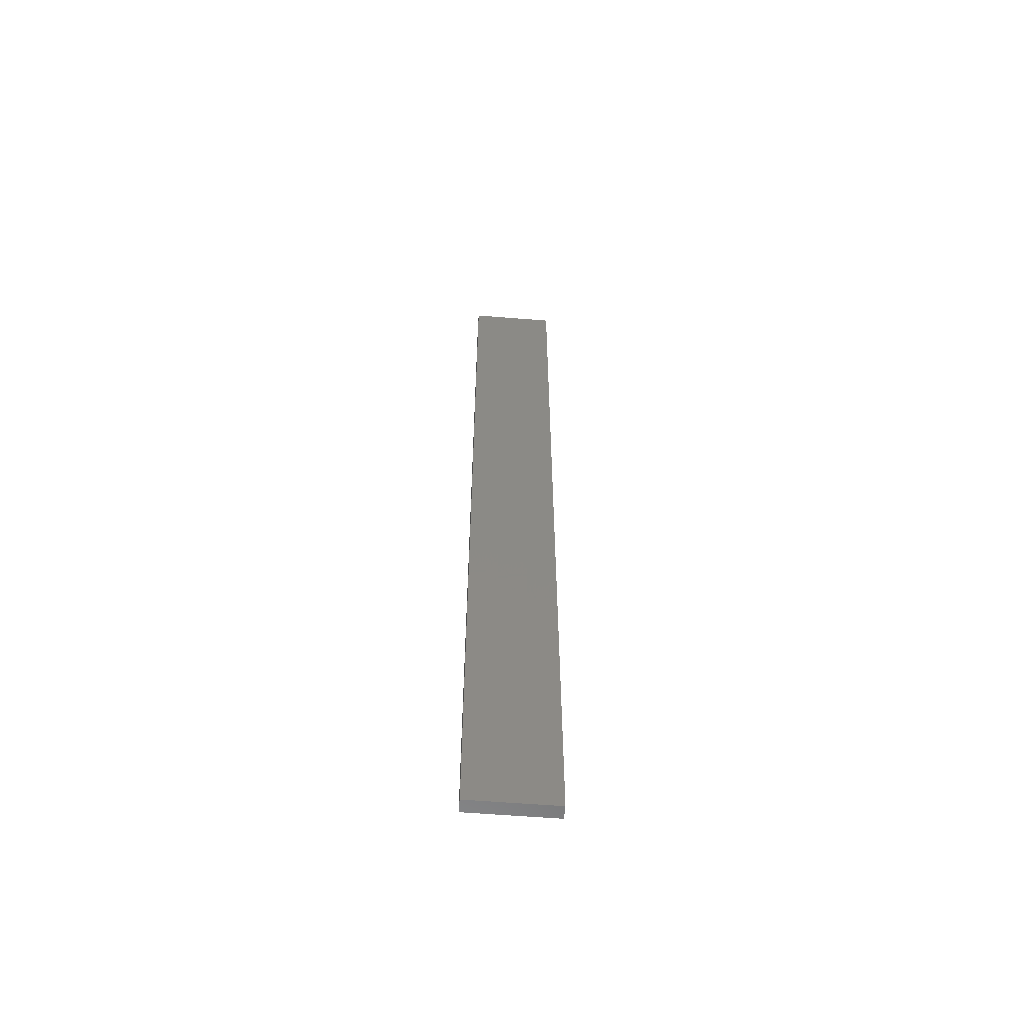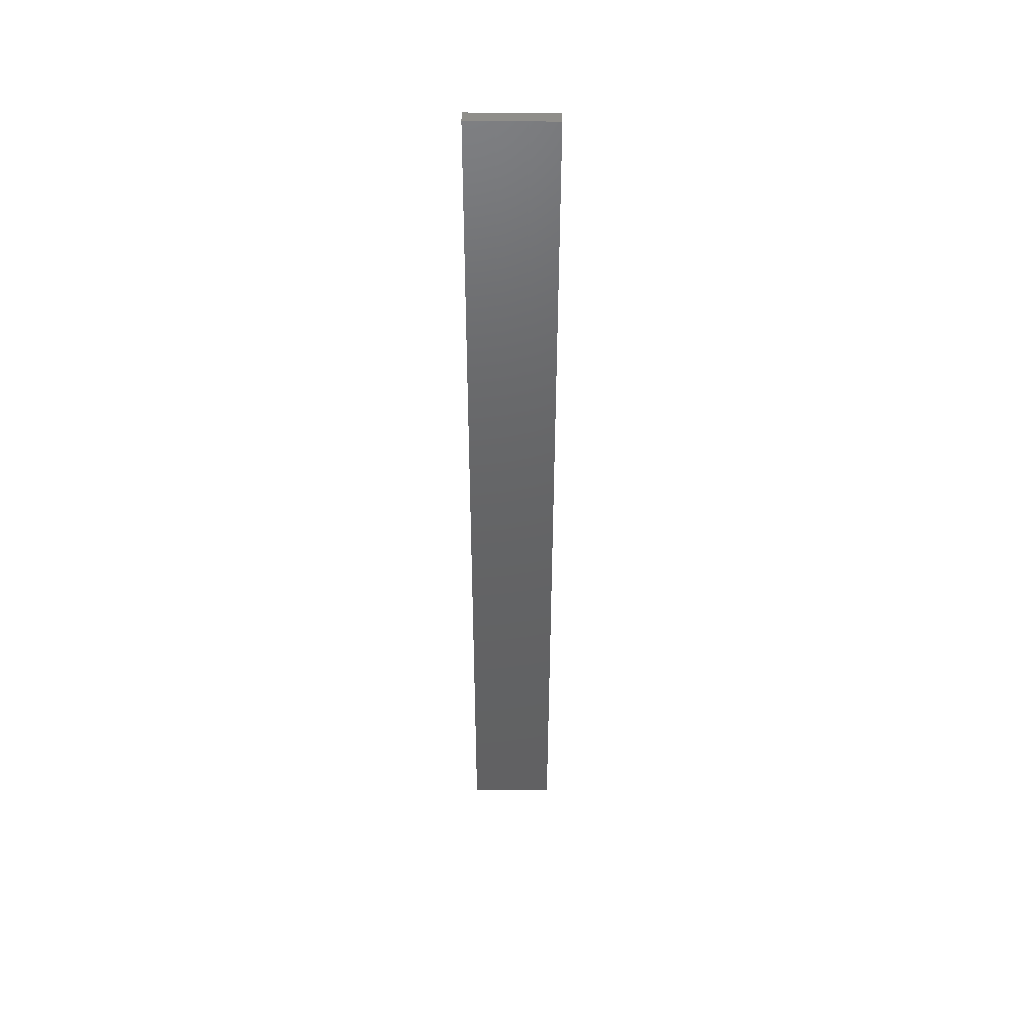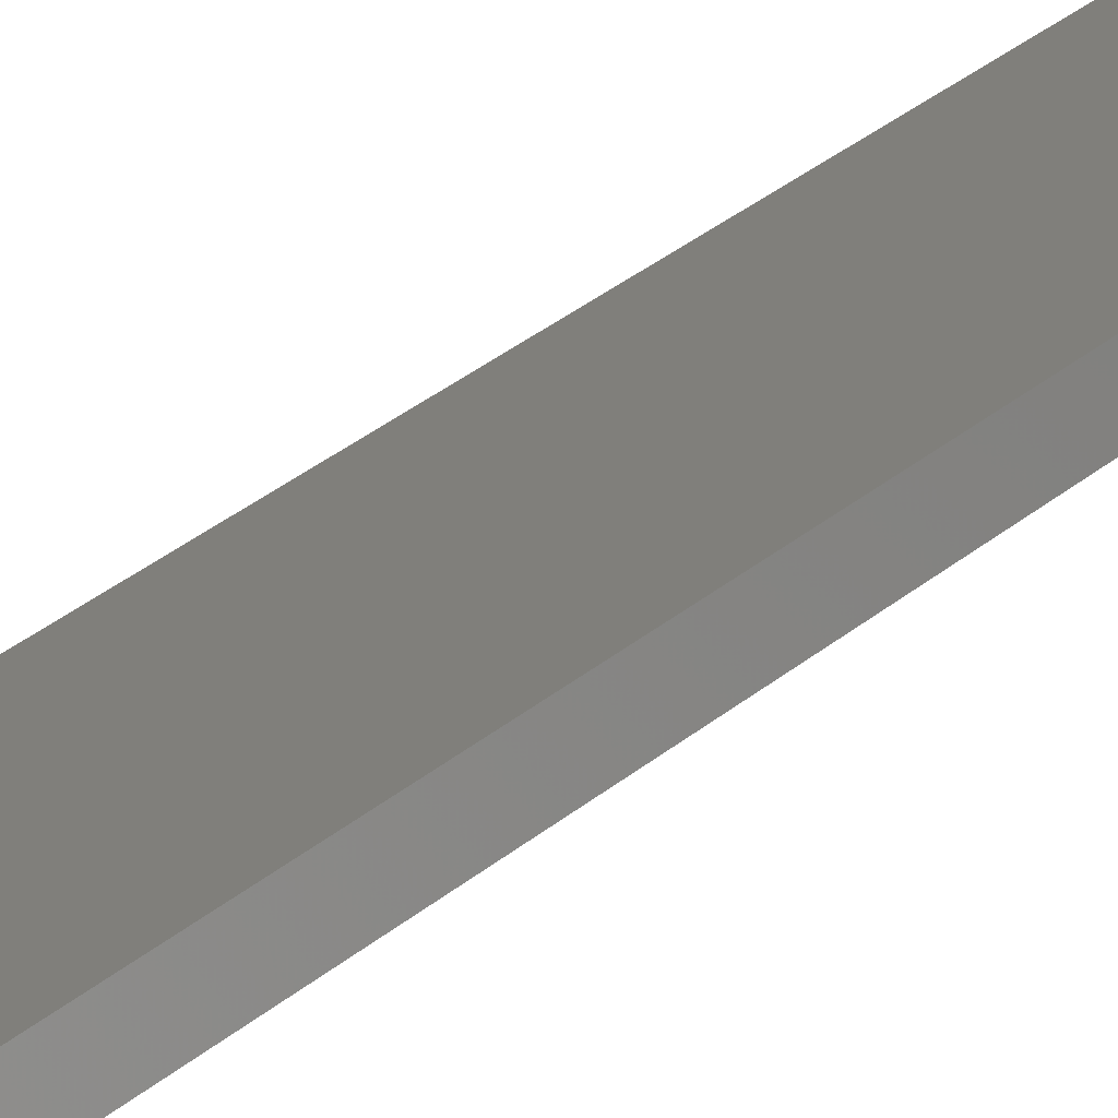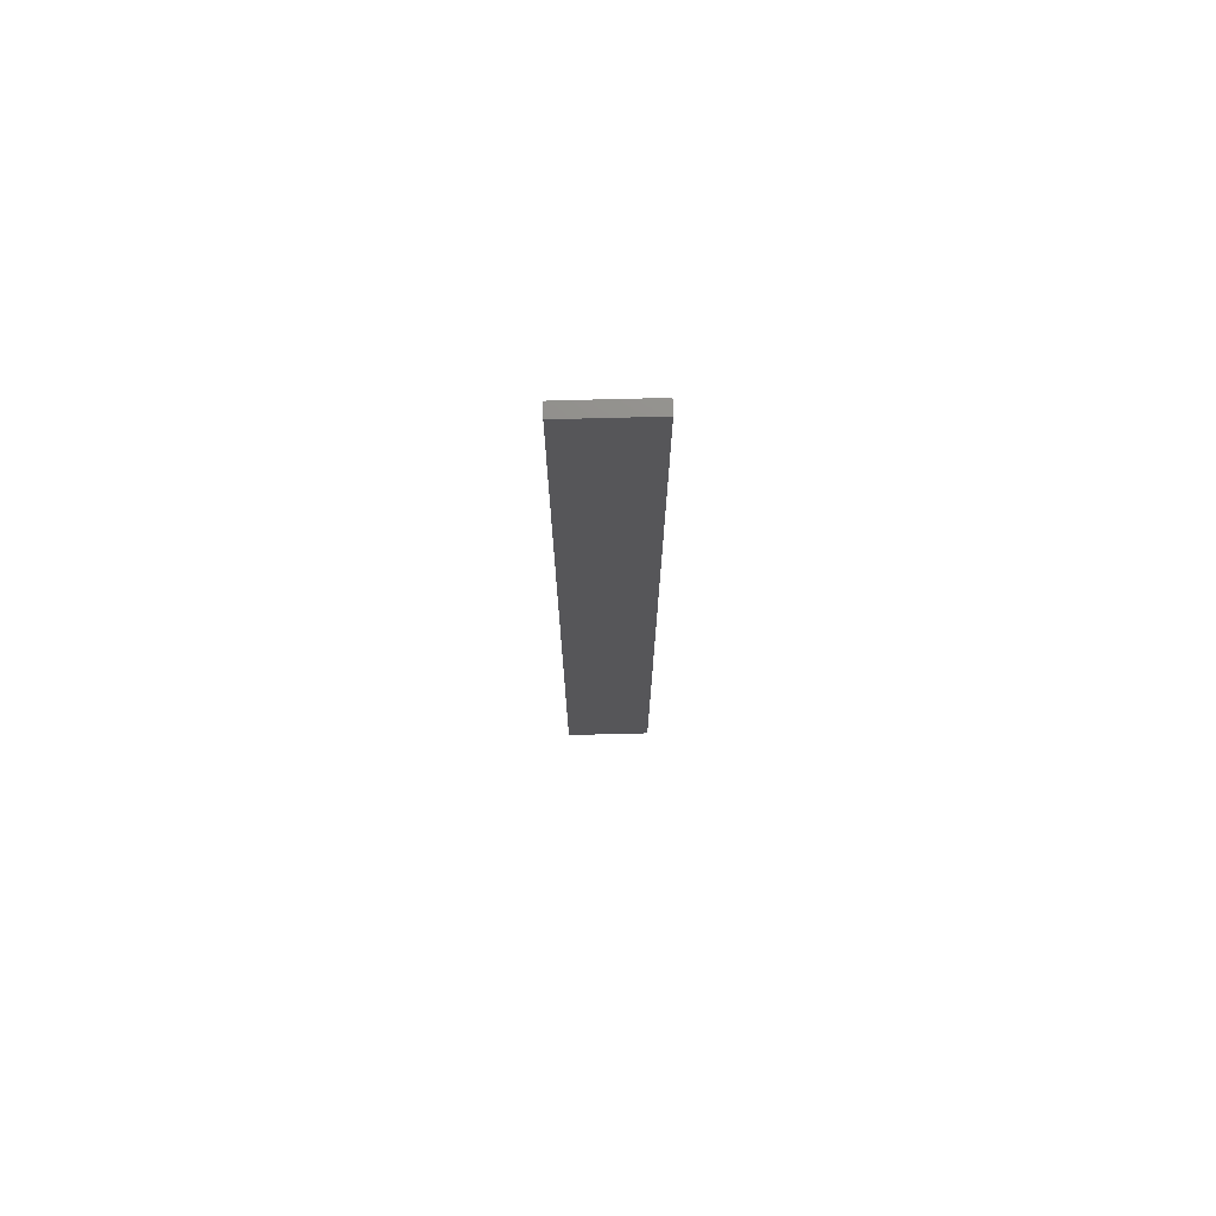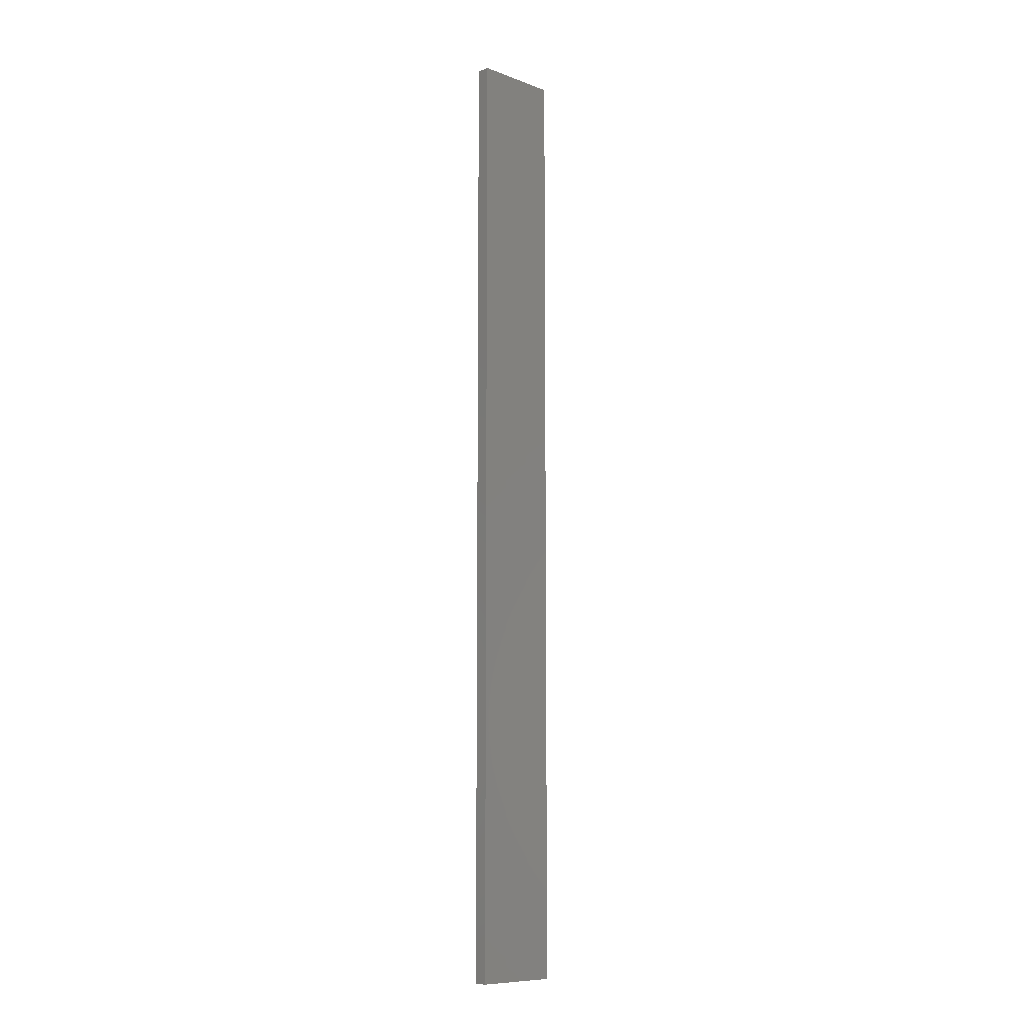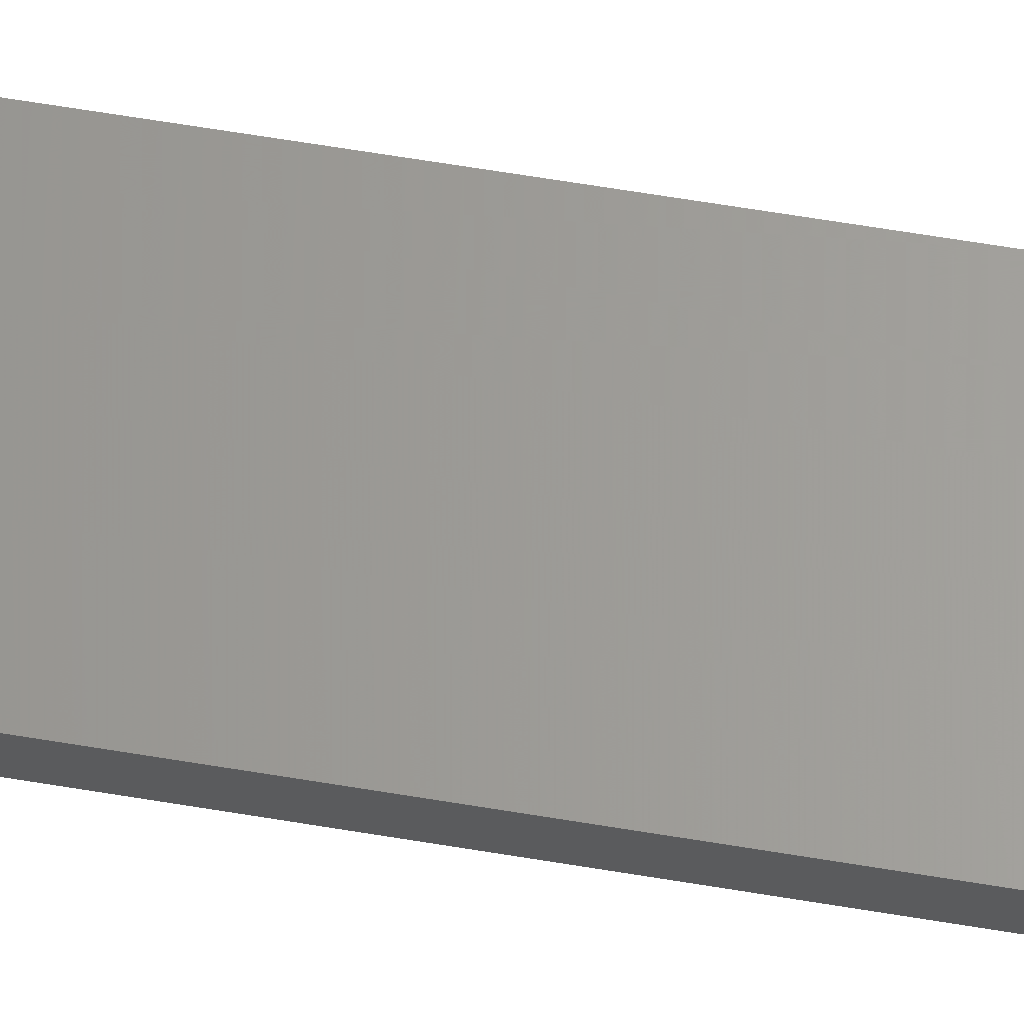
<metadata>
{"format":"stl","ext":"stl","renderer":"f3d","projection":"perspective","resolution":1024,"background":"white","views":[{"elev":-59.5,"azim":163.2,"up":"+Z"},{"elev":44.8,"azim":168.6,"up":"+Z"},{"elev":19.7,"azim":-151.6,"up":"+Y"},{"elev":73.9,"azim":166.4,"up":"+Z"},{"elev":-9.5,"azim":124.0,"up":"+Z"},{"elev":52.5,"azim":100.8,"up":"+Y"}]}
</metadata>
<code>
# stl→obj: 16 verts, 28 faces
v -19.15 -2.377 -291.8
v -19.15 -2.377 -288.2
v -19.26 -2.355 -288.2
v -19.26 -2.355 -291.8
v -19.37 -2.332 -288.2
v -19.37 -2.332 -291.8
v -19.47 -2.309 -291.8
v -19.47 -2.309 -288.2
v -19.46 -2.26 -288.2
v -19.46 -2.26 -291.8
v -19.14 -2.328 -288.2
v -19.25 -2.306 -291.8
v -19.25 -2.306 -288.2
v -19.36 -2.283 -288.2
v -19.14 -2.328 -291.8
v -19.36 -2.283 -291.8
f 1 2 3
f 4 3 5
f 4 1 3
f 6 4 5
f 7 5 8
f 7 6 5
f 7 9 10
f 8 9 7
f 11 12 13
f 13 12 14
f 15 12 11
f 14 16 9
f 12 16 14
f 16 10 9
f 15 11 1
f 11 2 1
f 14 9 8
f 5 14 8
f 3 13 14
f 3 14 5
f 2 11 13
f 2 13 3
f 16 6 10
f 10 6 7
f 12 4 16
f 16 4 6
f 15 1 12
f 12 1 4

</code>
